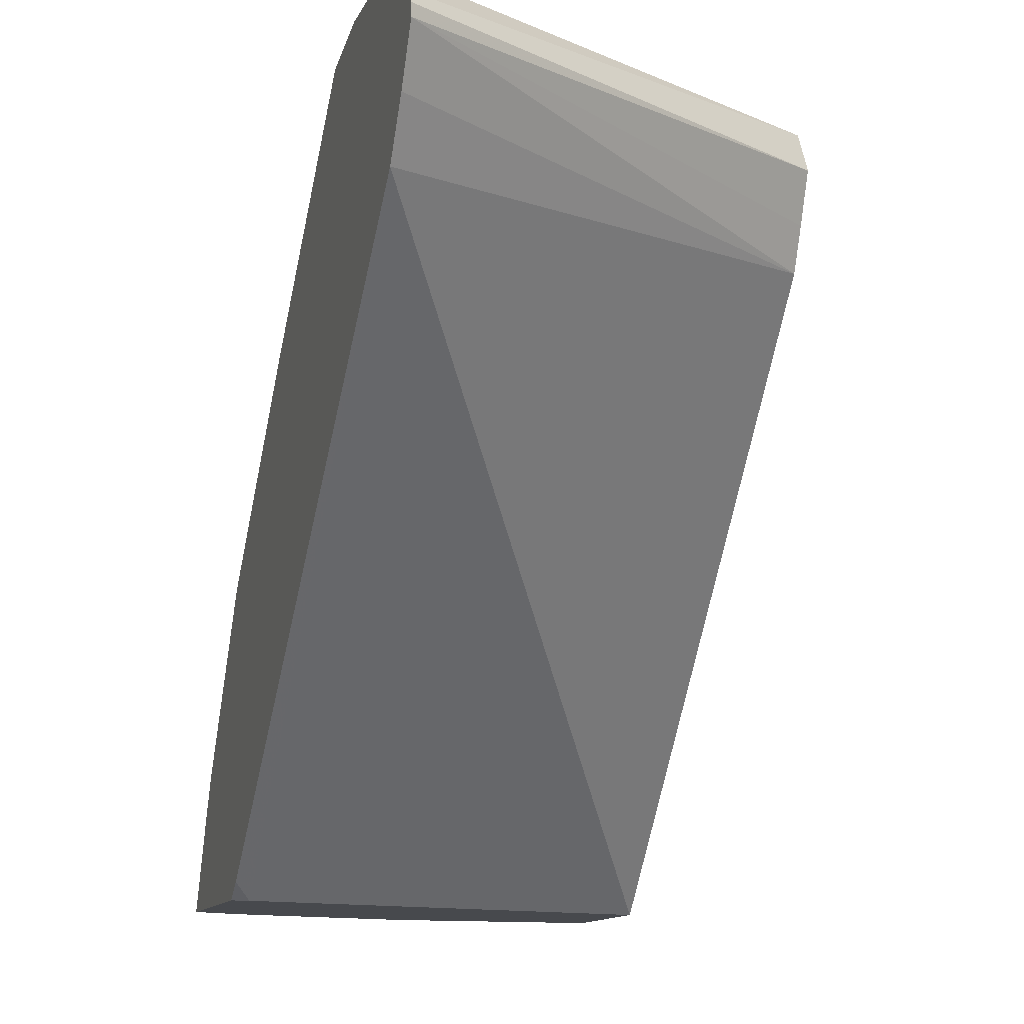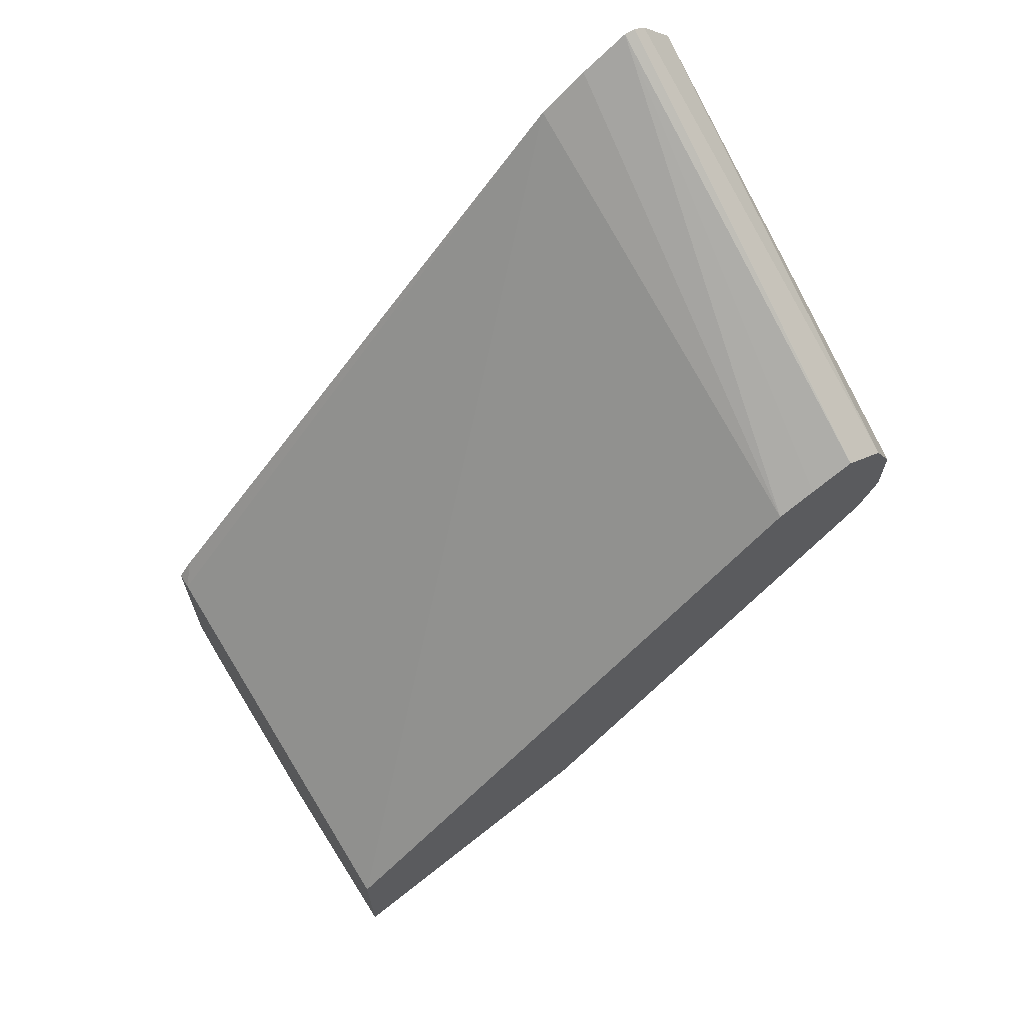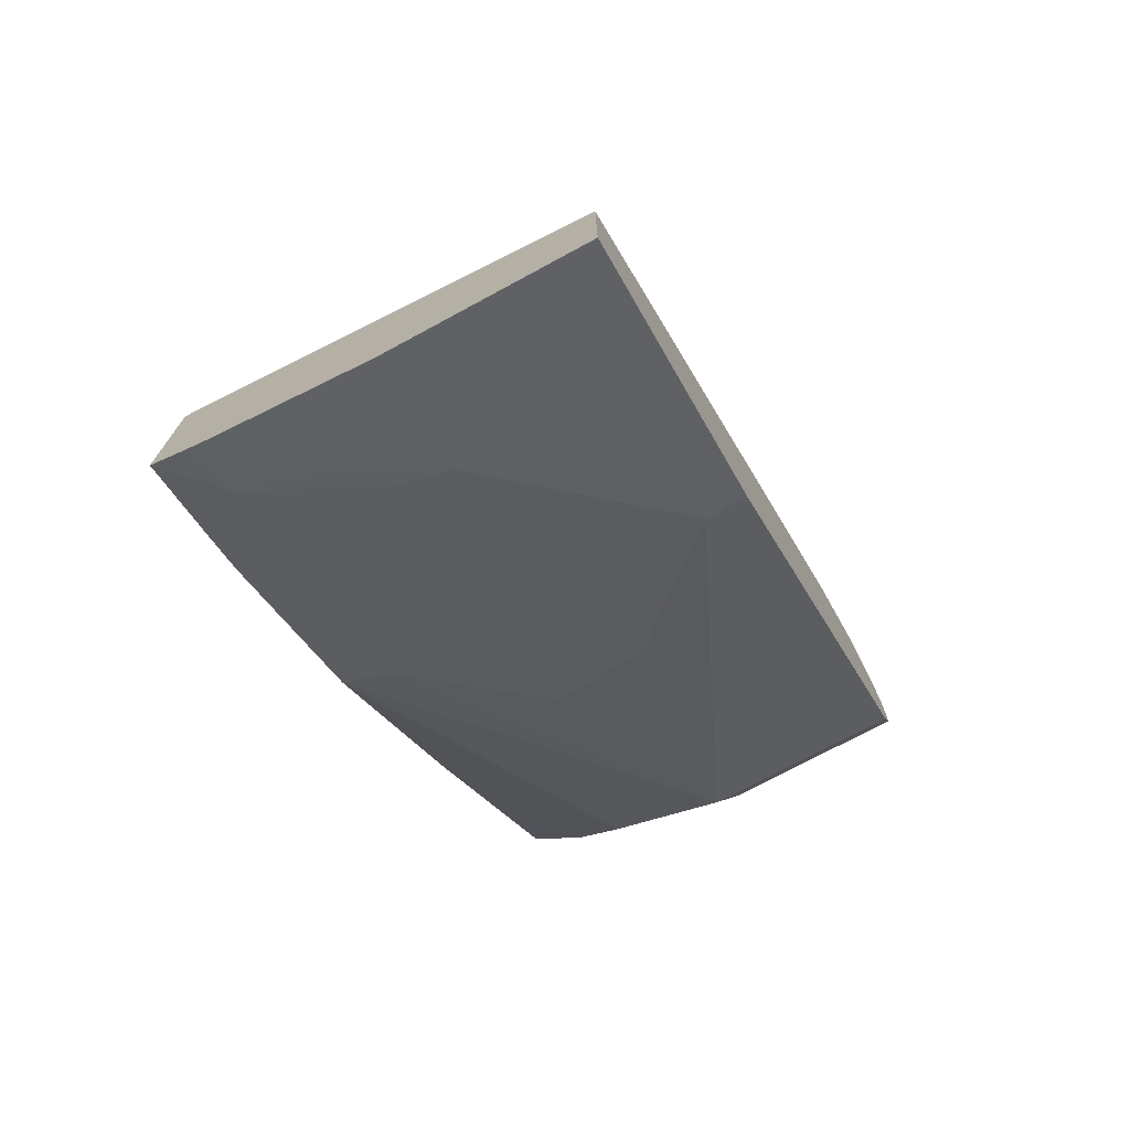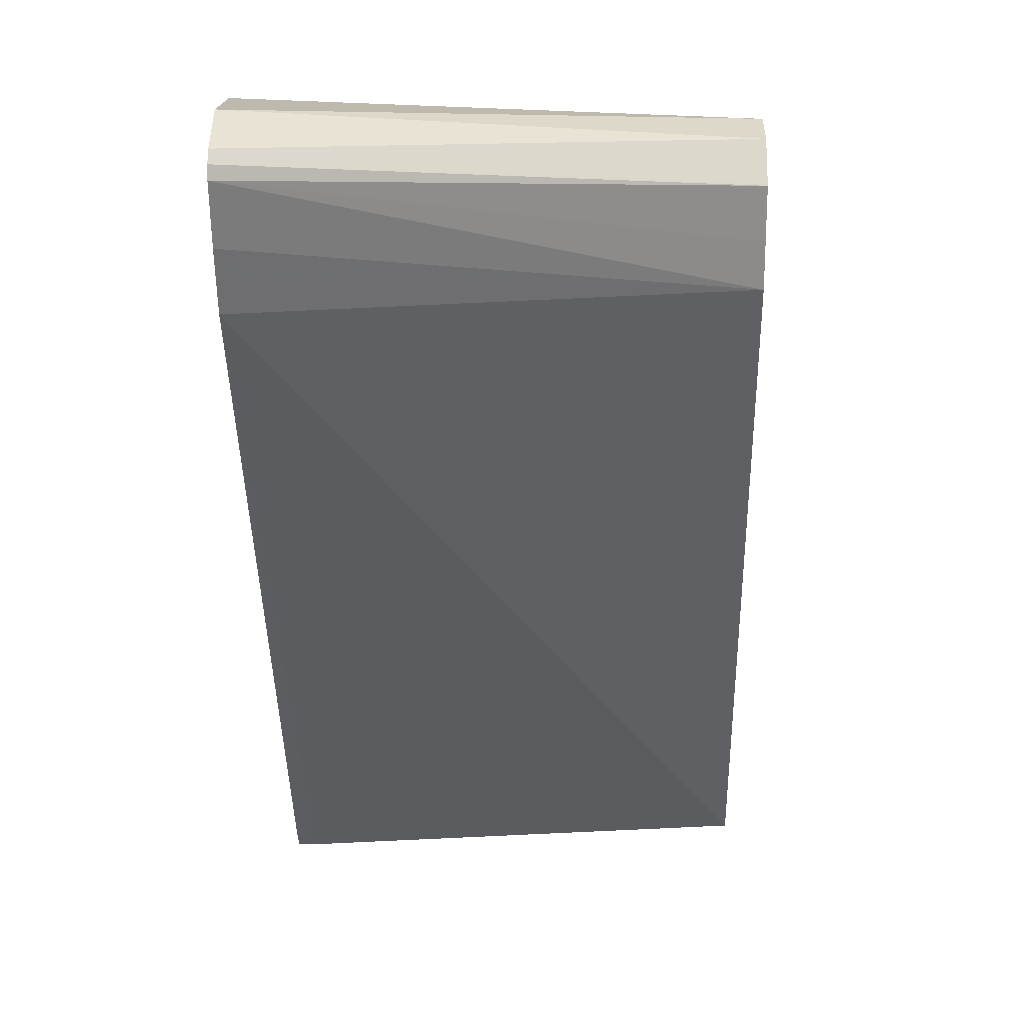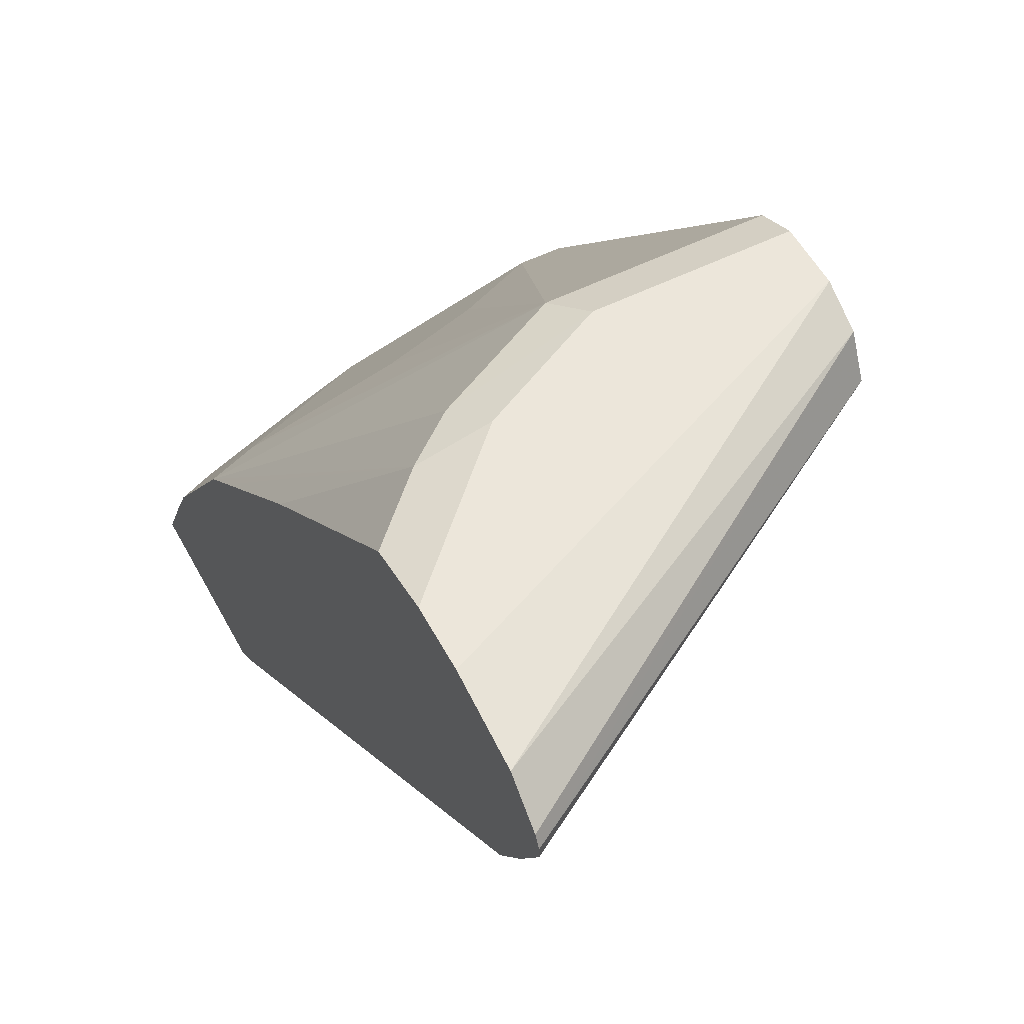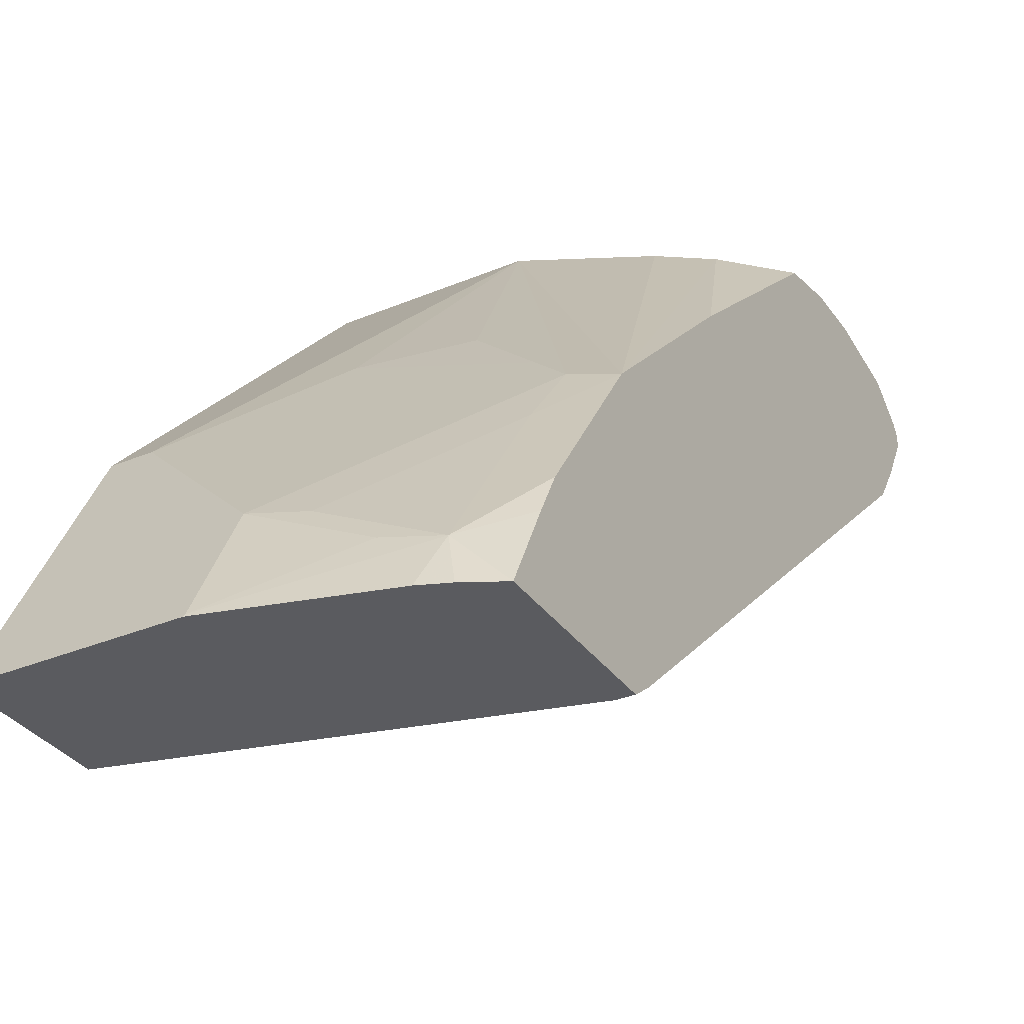
<metadata>
{"format":"obj","ext":"obj","renderer":"f3d","projection":"perspective","resolution":1024,"background":"white","views":[{"elev":-12.3,"azim":-16.9,"up":"+Y"},{"elev":66.6,"azim":57.5,"up":"+Z"},{"elev":-73.4,"azim":28.4,"up":"+Z"},{"elev":3.6,"azim":1.0,"up":"+Y"},{"elev":54.3,"azim":-27.8,"up":"+Y"},{"elev":-33.5,"azim":-150.2,"up":"+Y"}]}
</metadata>
<code>
v 0.00106 0.8911 -0.3875
v 0.00106 0.8782 -0.4133
v -0.1163 0.8911 -0.3875
v 0.00106 0.8911 -0.3487
v -0.1292 0.8782 -0.4133
v 0.00106 0.6328 -0.6328
v -0.2066 0.8782 -0.3746
v -0.1937 0.8911 -0.3487
v -0.275 0.8911 -0.2287
v -0.275 0.8805 -0.1752
v 0.00106 0.8785 -0.3236
v -0.02586 0.6328 -0.6328
v -0.1033 0.7103 -0.5553
v -0.1679 0.7232 -0.5295
v -0.2195 0.6716 -0.5553
v -0.2454 0.6458 -0.5682
v -0.275 0.6393 -0.5618
v 0.00106 0.579 -0.6597
v -0.2373 0.8814 -0.3487
v -0.2325 0.8911 -0.31
v -0.275 0.8911 -0.2674
v -0.275 0.8599 -0.1512
v 0.00106 0.8782 -0.3229
v -0.1292 0.4521 -0.7232
v -0.1292 0.5295 -0.6845
v -0.142 0.5941 -0.6328
v -0.09042 0.6458 -0.607
v -0.2066 0.607 -0.607
v -0.1647 0.5231 -0.678
v -0.2421 0.6005 -0.6005
v -0.275 0.5309 -0.6353
v -0.275 0.6663 -0.5348
v 0.00106 0.4521 -0.7232
v -0.275 0.7437 -0.4573
v -0.275 0.7555 -0.4456
v -0.275 0.8814 -0.311
v -0.275 0.8835 -0.3015
v -0.275 0.8523 -0.1474
v 0.00106 0.8531 -0.3103
v -0.1284 0.4505 -0.724
v -0.1309 0.4505 -0.7234
v -0.2337 0.4505 -0.6949
v -0.2421 0.4843 -0.678
v -0.2066 0.4908 -0.6845
v -0.275 0.5037 -0.6493
v 0.00106 0.4505 -0.7217
v 0.001006 0.4505 -0.724
v -0.275 0.8448 -0.1474
v 0.00106 0.8523 -0.31
v -0.2517 0.4505 -0.6877
v -0.275 0.4505 -0.6755
v -0.275 0.4534 -0.6741
v 0.00106 0.4505 -0.626
v -0.275 0.8136 -0.1651
v 0.00106 0.7979 -0.333
v 0.00106 0.8232 -0.3221
v -0.275 0.4505 -0.5568
v -0.264 0.4505 -0.5568
v -0.275 0.7826 -0.1861
v -0.275 0.4606 -0.5435
f 20 37 21
f 22 38 23
f 23 38 39
f 24 33 47
f 24 41 42
f 24 40 41
f 24 42 43
f 24 44 25
f 19 32 34
f 24 43 44
f 24 47 40
f 19 37 20
f 16 28 29
f 19 35 36
f 19 34 35
f 18 33 24
f 17 32 19
f 17 30 31
f 16 30 17
f 16 29 30
f 16 26 28
f 15 26 16
f 15 27 26
f 25 44 29
f 13 15 14
f 19 36 37
f 25 29 28
f 48 54 55
f 29 44 43
f 13 27 15
f 58 59 60
f 57 58 60
f 54 59 55
f 53 59 58
f 53 55 59
f 48 56 49
f 48 55 56
f 43 52 45
f 43 51 52
f 43 50 51
f 42 50 43
f 25 28 26
f 40 42 41
f 40 51 50
f 40 57 51
f 40 58 57
f 40 53 58
f 40 46 53
f 40 47 46
f 38 49 39
f 38 48 49
f 33 46 47
f 31 43 45
f 30 43 31
f 29 43 30
f 40 50 42
f 12 26 27
f 12 27 13
f 12 24 25
f 5 12 13
f 4 10 11
f 4 9 10
f 3 5 7
f 3 7 8
f 2 12 5
f 2 6 12
f 1 6 2
f 1 18 6
f 1 33 18
f 1 46 33
f 1 53 46
f 5 13 14
f 1 55 53
f 1 49 56
f 1 39 49
f 1 23 39
f 1 11 23
f 1 9 4
f 1 21 9
f 1 20 21
f 1 8 20
f 1 3 8
f 1 5 3
f 1 2 5
f 12 25 26
f 1 56 55
f 5 14 15
f 1 4 11
f 5 16 17
f 5 15 16
f 12 18 24
f 10 23 11
f 10 22 23
f 9 22 10
f 9 48 38
f 9 54 48
f 9 59 54
f 9 60 59
f 9 57 60
f 9 51 57
f 9 52 51
f 9 45 52
f 9 38 22
f 9 17 31
f 9 31 45
f 6 18 12
f 7 19 8
f 5 17 7
f 8 19 20
f 9 21 37
f 7 17 19
f 9 36 35
f 9 35 34
f 9 34 32
f 9 32 17
f 9 37 36

</code>
